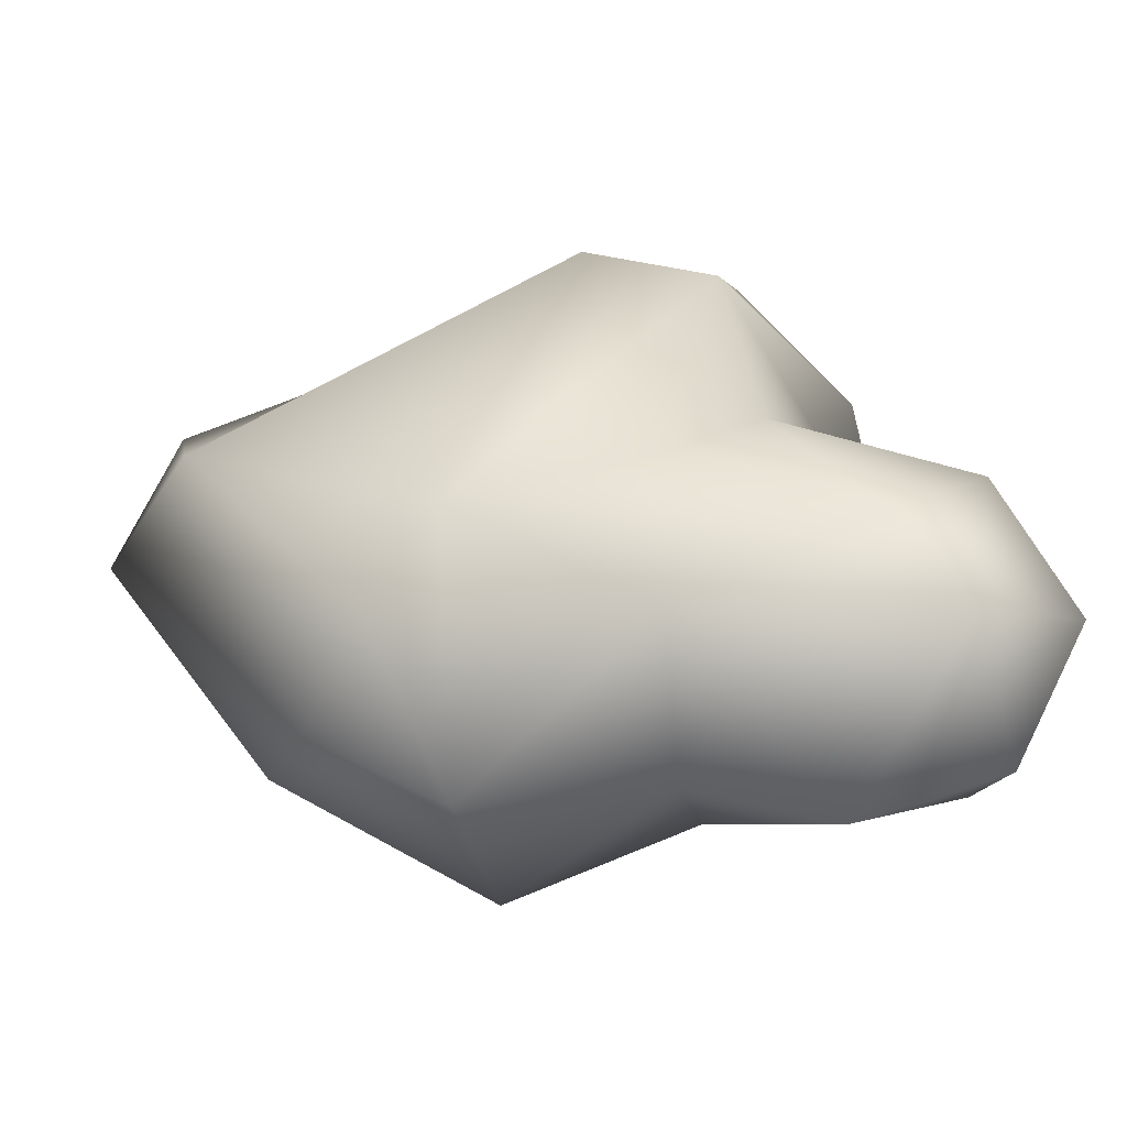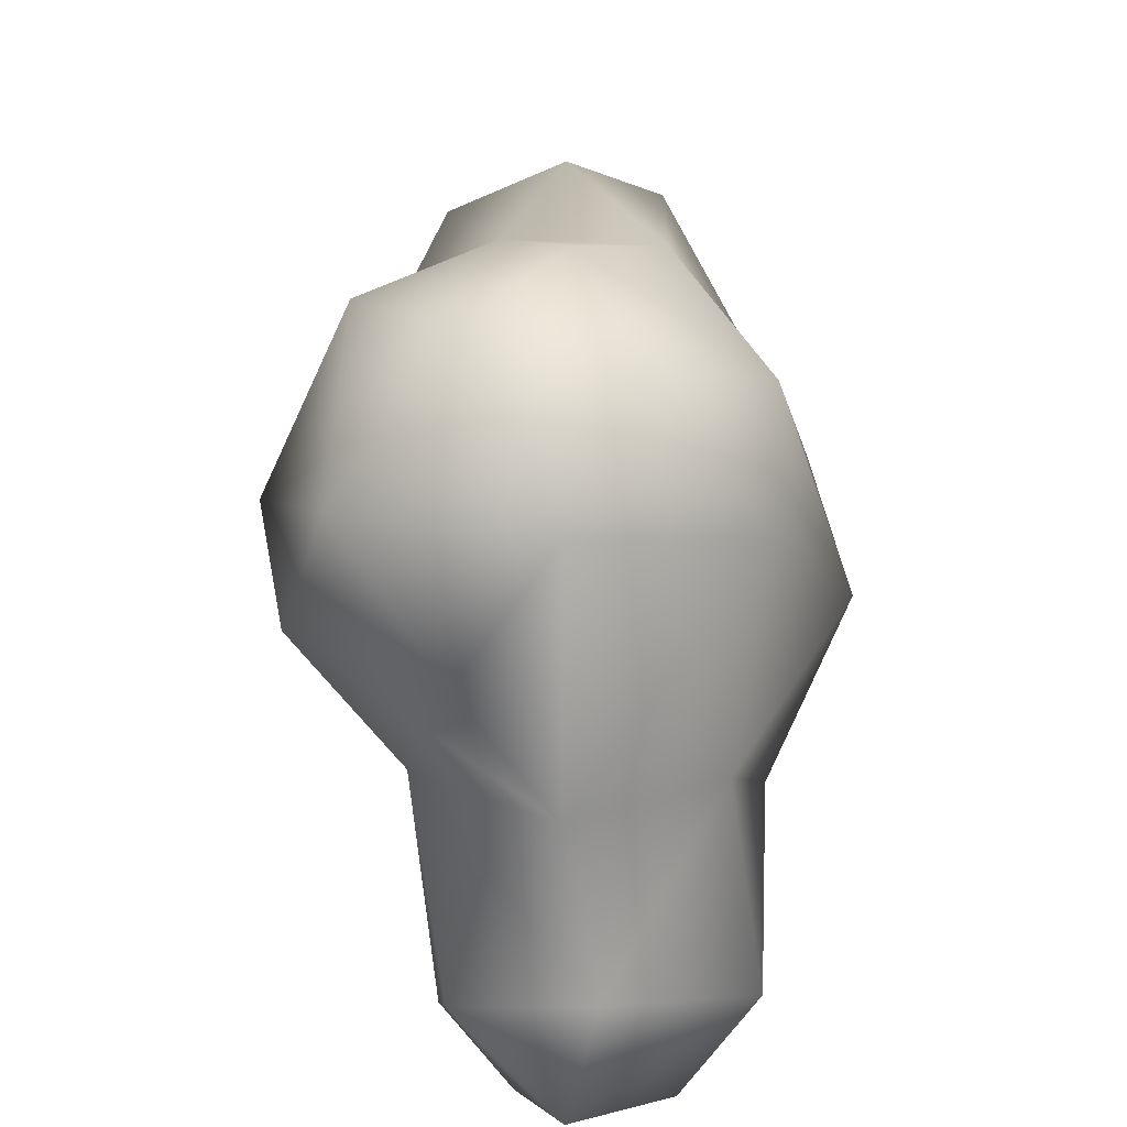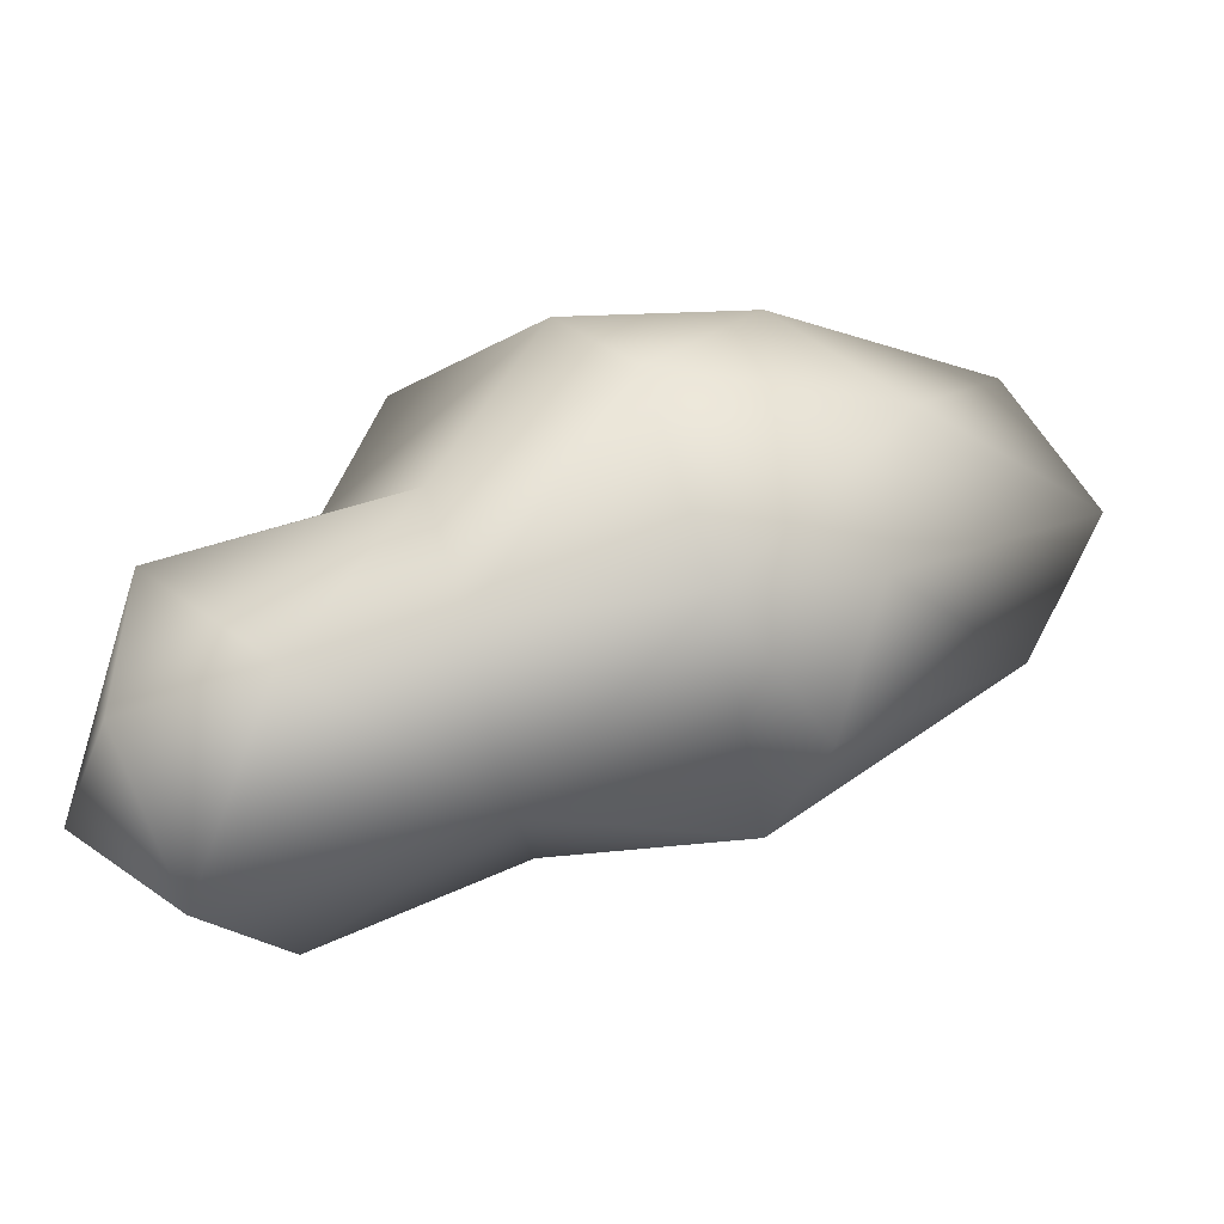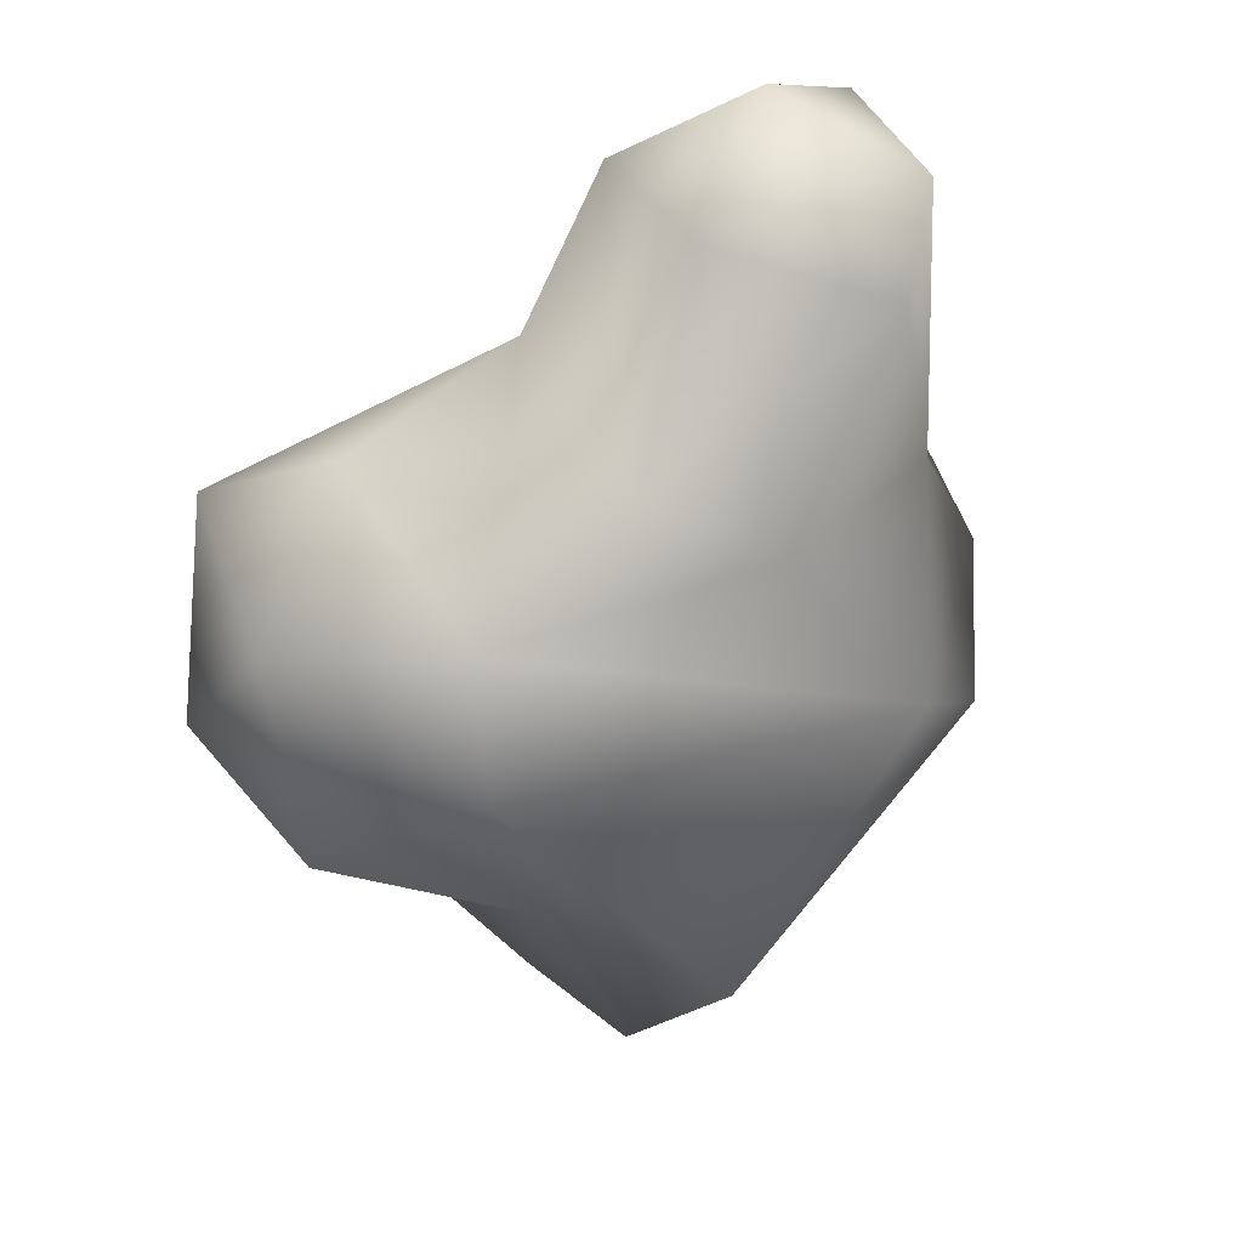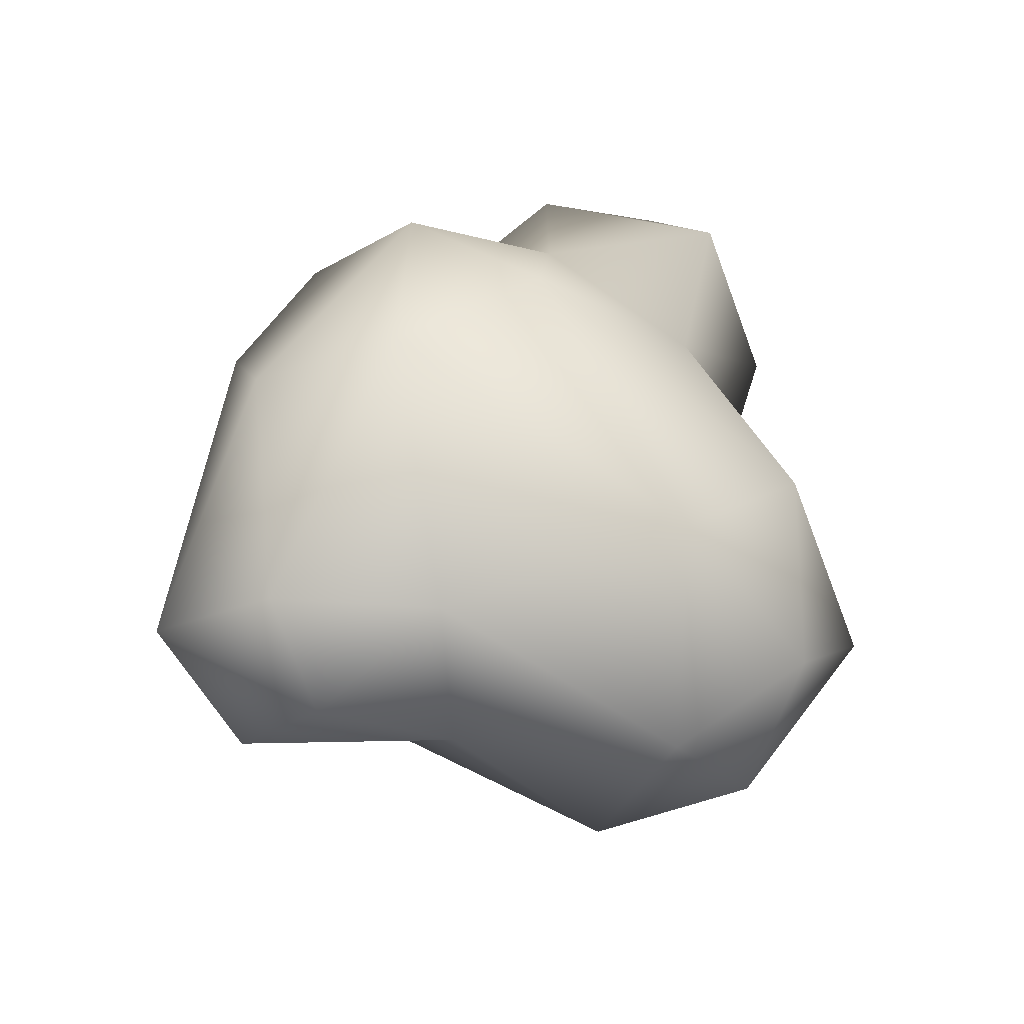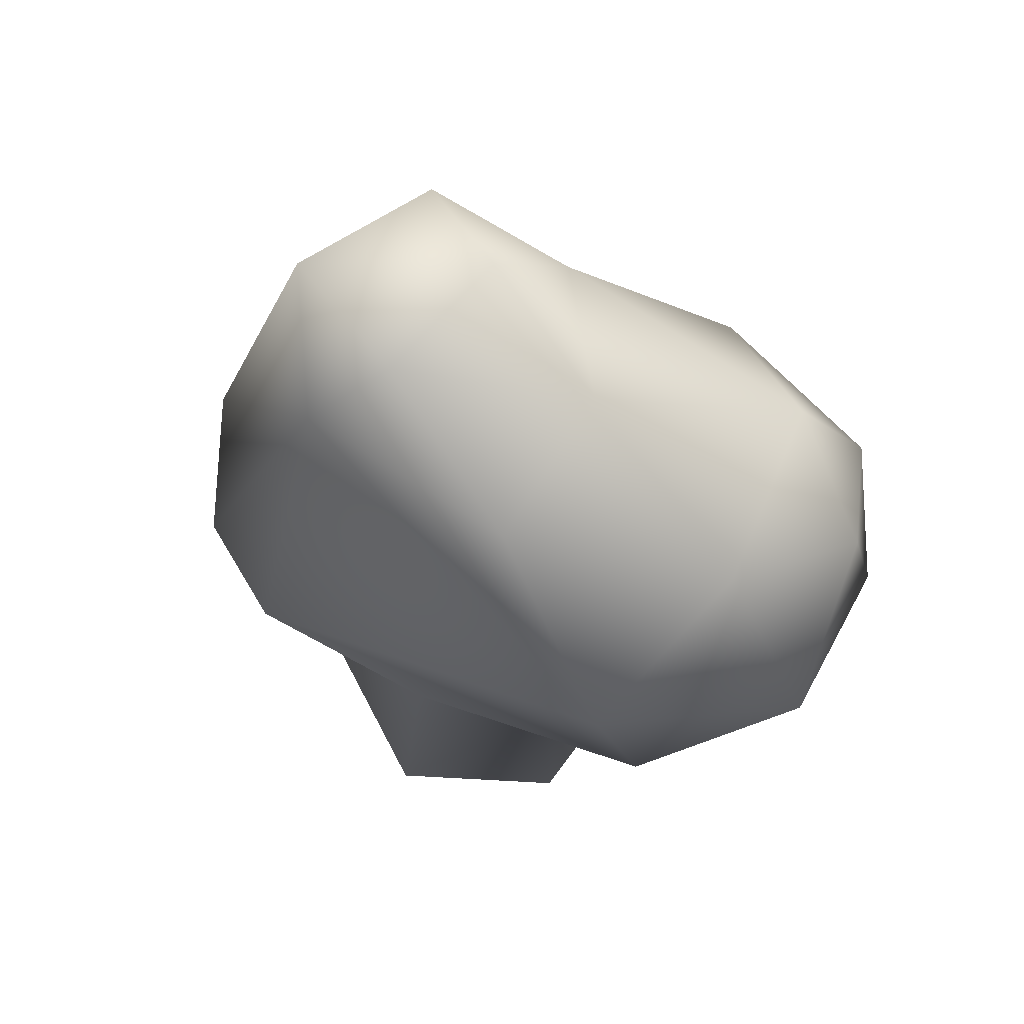
<metadata>
{"format":"obj","ext":"obj","renderer":"f3d","projection":"perspective","resolution":1024,"background":"white","views":[{"elev":-73.5,"azim":170.5,"up":"+Y"},{"elev":46.2,"azim":-103.8,"up":"+Y"},{"elev":-71.3,"azim":-2.2,"up":"+Y"},{"elev":-70.8,"azim":-70.7,"up":"+Z"},{"elev":46.3,"azim":151.1,"up":"+Z"},{"elev":-23.8,"azim":125.1,"up":"+Z"}]}
</metadata>
<code>
g Snow4
v -0.1663 0.3049 -0.9736
v 0.5475 -0.7164 -0.431
v 0.2411 0.4152 -0.9593
v -0.2914 0.8563 -0.8417
v 0.359 0.9908 -0.6436
v -0.6665 0.5136 -0.6095
v -0.06438 1.208 -0.4263
v -0.6379 0.9632 -0.2953
v -0.7613 -0.007702 -0.3319
v -0.5119 0.6996 0.3077
v -0.6232 -0.1299 0.194
v -0.03704 -0.1277 0.7457
v -0.03707 0.8059 0.4556
v 0.5126 -0.06614 0.7717
v 0.1918 -0.5855 0.7387
v -0.2857 1.14 0.008212
v -0.332 -0.1831 -0.6783
v -1.123 -0.3687 -0.3144
v -0.3261 -0.5676 0.4097
v -0.2041 -0.8975 0.1845
v 0.2078 1.181 -0.06866
v 0.902 -0.2887 0.591
v 1.218 0.4786 0.4803
v 1.49 0.1872 0.1868
v 0.3837 -0.9842 0.3038
v 0.8078 -0.7235 0.2768
v 0.6975 -0.8376 -0.1306
v -0.07939 -0.9183 -0.3073
v -0.02879 -0.4938 -0.6067
v -0.5872 -0.9828 -0.6697
v -0.8363 -1.147 -0.4967
v -0.6282 -1.115 0.1321
v -1.043 -1.034 -0.05252
v -1.032 -0.6138 0.191
v -1.184 -0.8238 -0.4258
v -0.9073 -0.5421 -0.6976
v 1.304 0.09301 -0.2257
v 0.7796 0.4379 -0.5129
v 1.35 0.436 -0.1811
v 0.772 0.7736 -0.1409
v 1.186 0.6918 0.1614
v 0.7496 0.6665 0.3659
g Snow4_0
f 3 2 1
f 3 1 4
f 3 4 5
f 1 6 4
f 4 7 5
f 4 8 7
f 8 4 6
f 8 6 9
f 1 9 6
f 9 10 8
f 10 9 11
f 12 10 11
f 12 13 10
f 12 14 13
f 12 15 14
f 7 8 16
f 16 10 13
f 16 8 10
f 17 9 1
f 18 11 9
f 18 9 17
f 12 19 15
f 19 12 11
f 15 19 20
f 5 7 21
f 16 13 21
f 21 7 16
f 14 15 22
f 22 23 14
f 24 23 22
f 22 15 25
f 15 20 25
f 26 22 25
f 26 24 22
f 26 25 27
f 25 2 27
f 25 28 2
f 25 20 28
f 29 2 28
f 29 17 1
f 29 1 2
f 30 17 29
f 29 28 30
f 30 28 31
f 32 31 28
f 28 20 32
f 33 31 32
f 34 33 32
f 32 19 34
f 34 19 11
f 18 34 11
f 19 32 20
f 33 35 31
f 34 18 35
f 33 34 35
f 18 36 35
f 31 35 36
f 30 31 36
f 30 36 17
f 36 18 17
f 3 37 2
f 38 37 3
f 37 38 39
f 38 40 39
f 38 5 40
f 38 3 5
f 39 40 41
f 39 41 24
f 37 39 24
f 41 23 24
f 23 41 42
f 41 40 42
f 40 21 42
f 40 5 21
f 14 23 42
f 13 14 42
f 42 21 13
f 37 24 26
f 27 37 26
f 2 37 27

</code>
